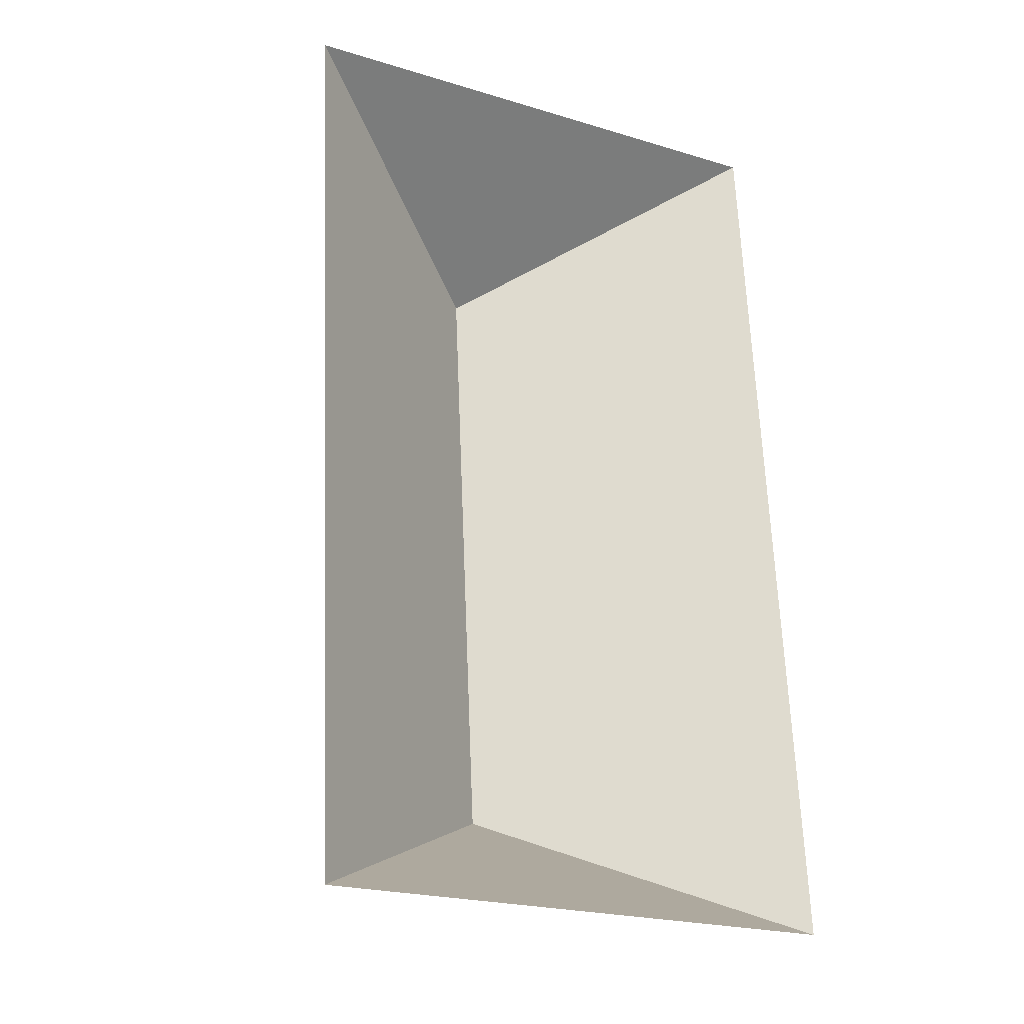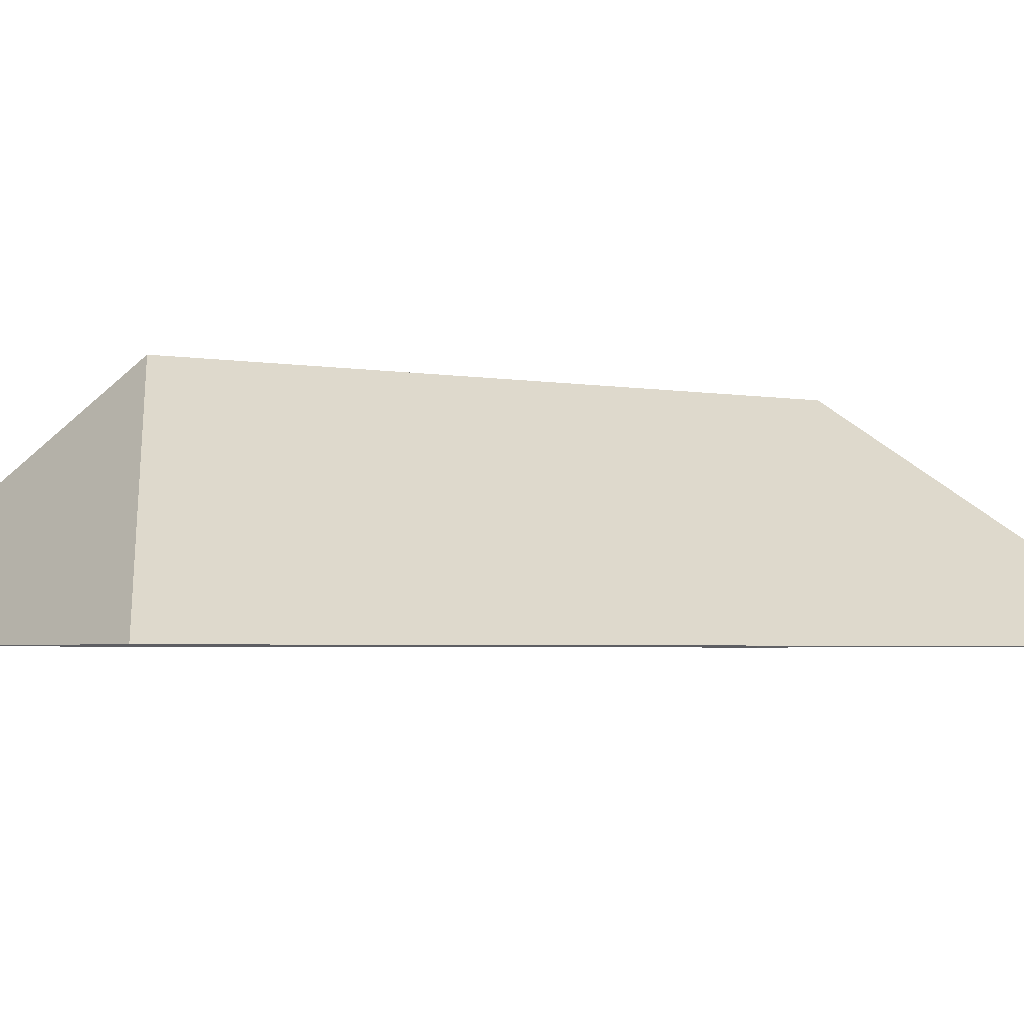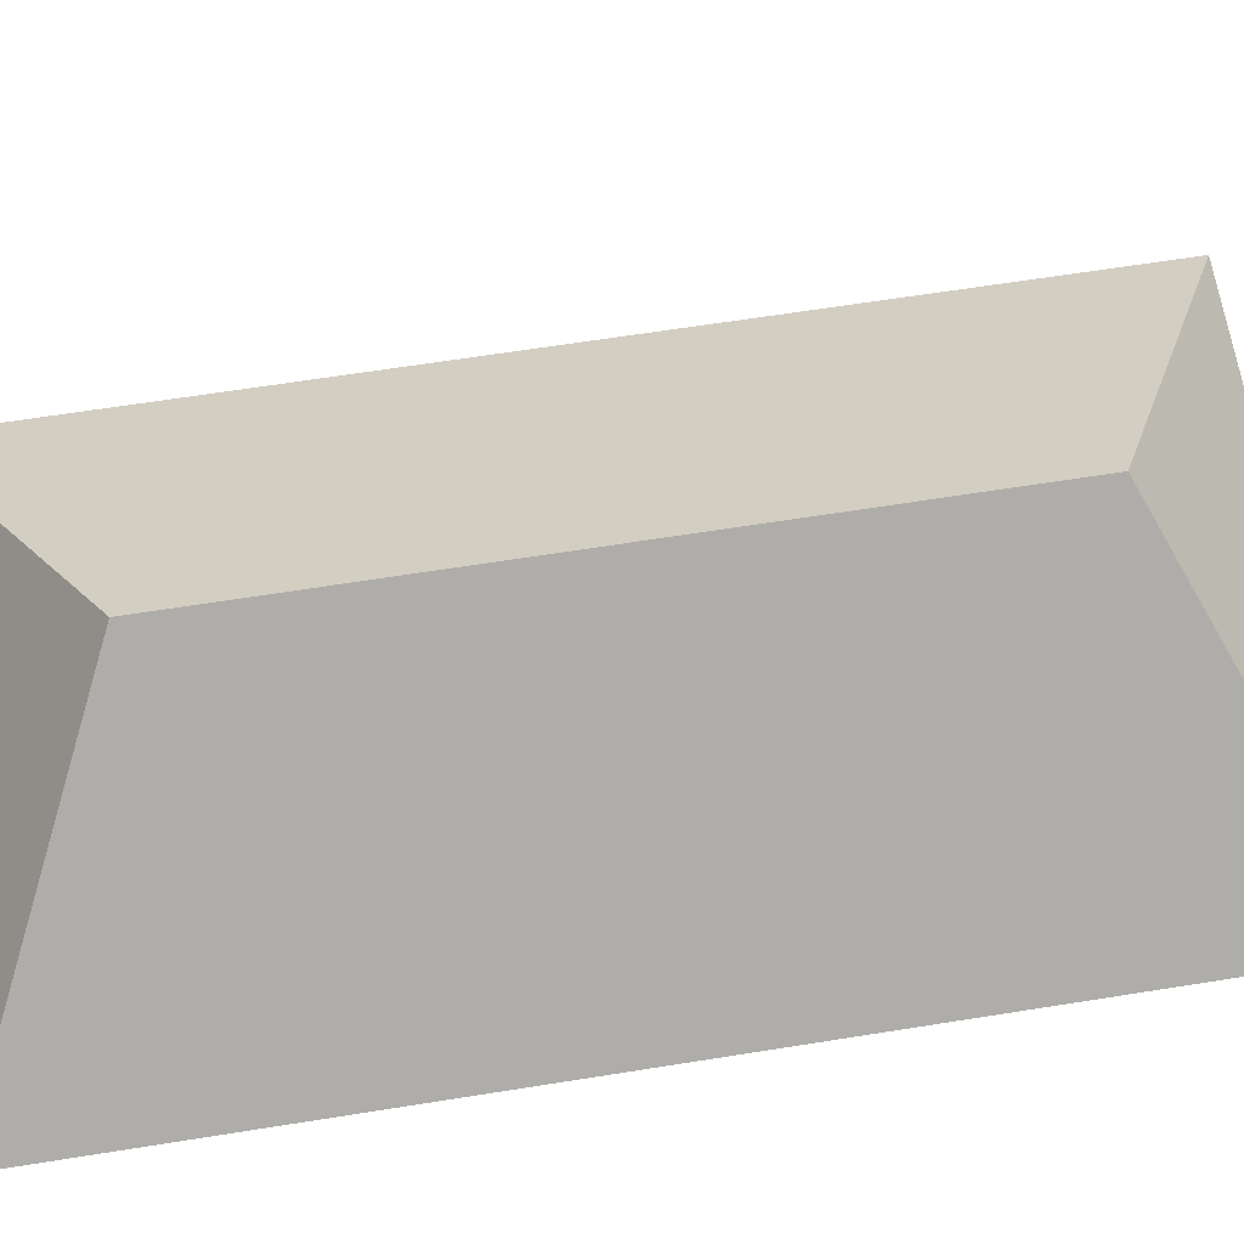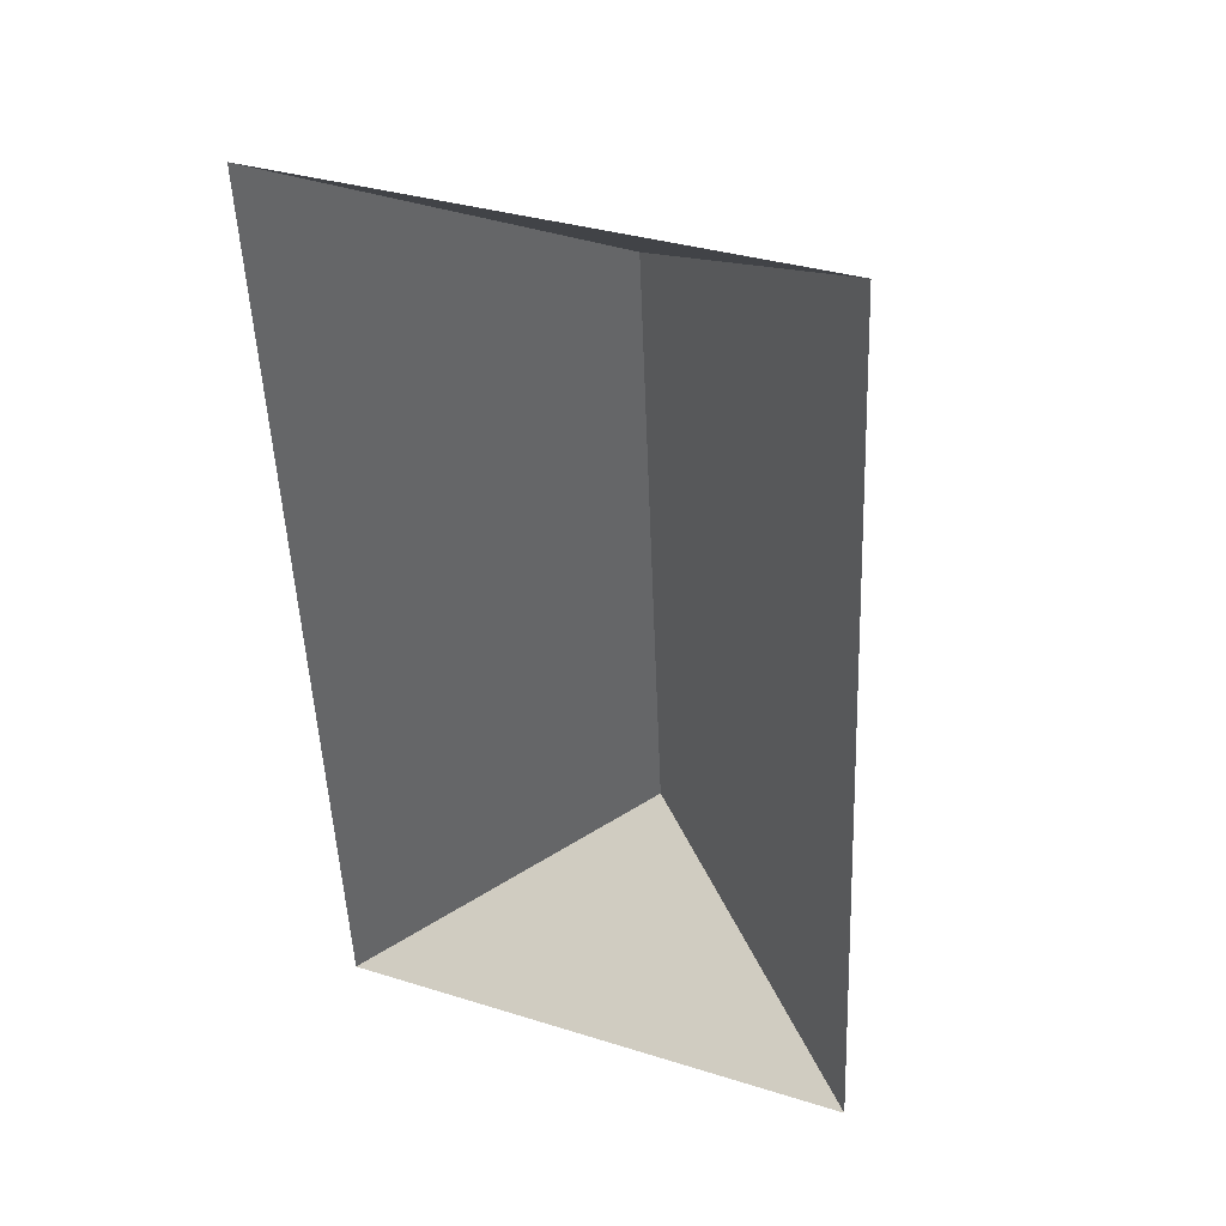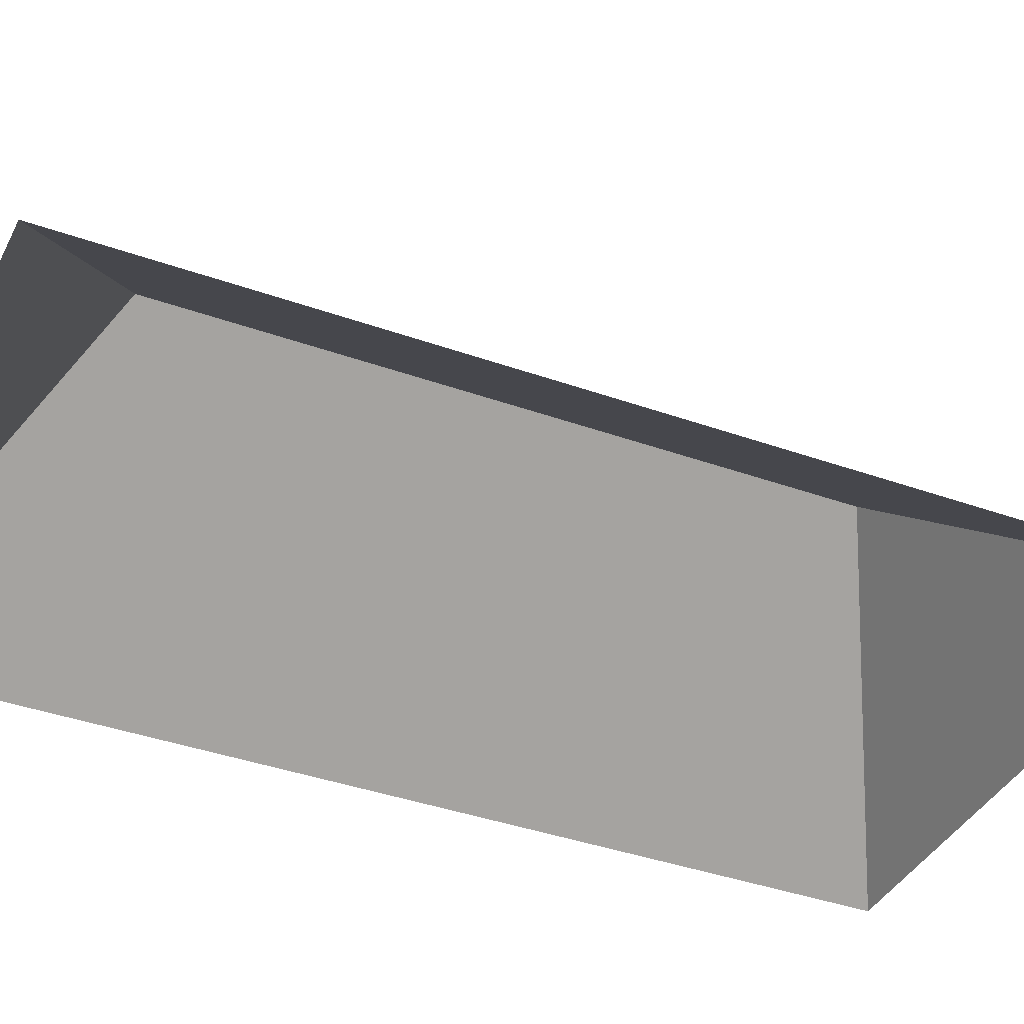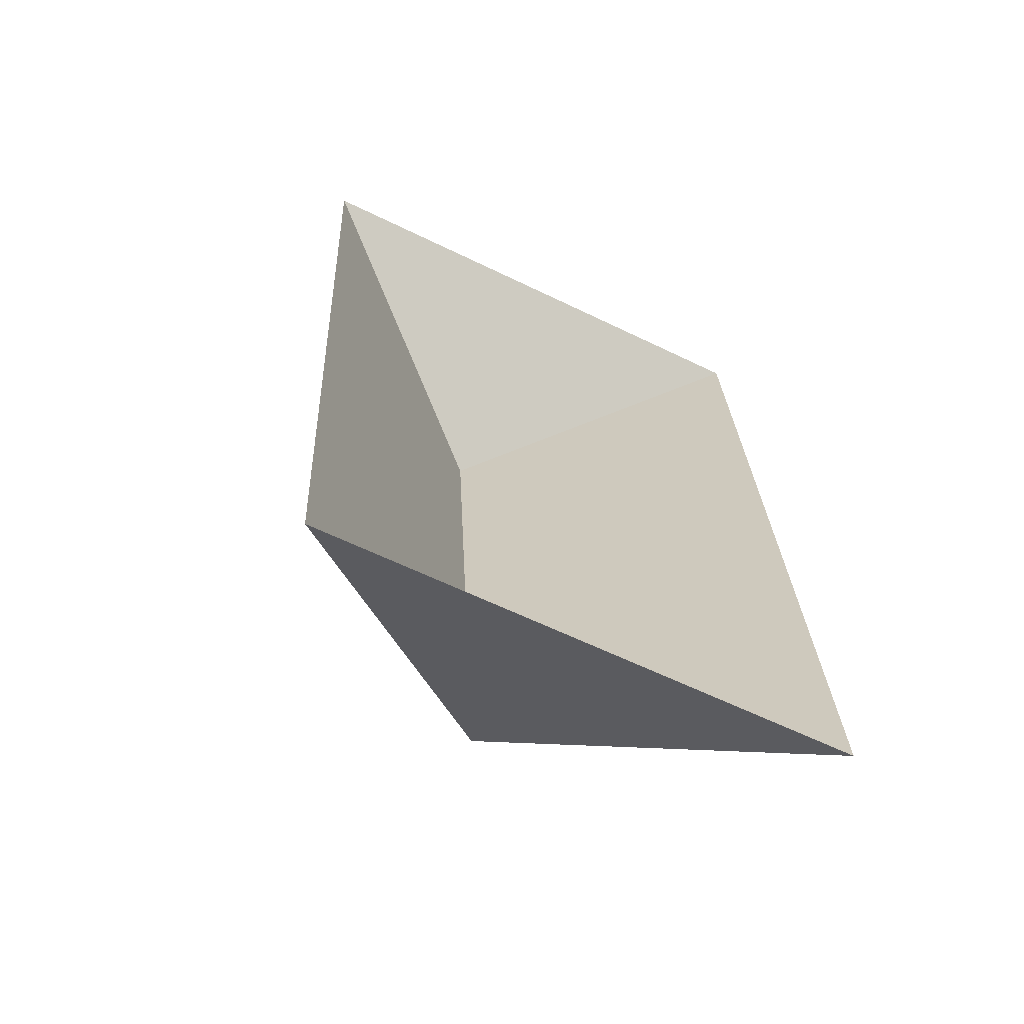
<metadata>
{"format":"obj","ext":"obj","renderer":"f3d","projection":"perspective","resolution":1024,"background":"white","views":[{"elev":-27.2,"azim":-28.0,"up":"+Z"},{"elev":-2.9,"azim":52.9,"up":"+Y"},{"elev":65.7,"azim":78.4,"up":"+Y"},{"elev":40.3,"azim":22.9,"up":"+Z"},{"elev":-38.3,"azim":-117.0,"up":"+Y"},{"elev":-65.9,"azim":-26.5,"up":"+Z"}]}
</metadata>
<code>
o CG10_500_042066_0049_roof
v 187.3 75 -17.3
v 200.8 75 -327.8
v 108.4 144.9 -283.1
v 99.01 145 -71.19
v 24.32 75 -335.5
v 10.28 75 -25.04
v 187.3 0 -17.3
v 200.8 0 -327.8
v 24.32 0 -335.5
v 10.28 0 -25.04
f 6 4 1
f 1 4 3 2
f 2 3 5
f 5 3 4 6

</code>
